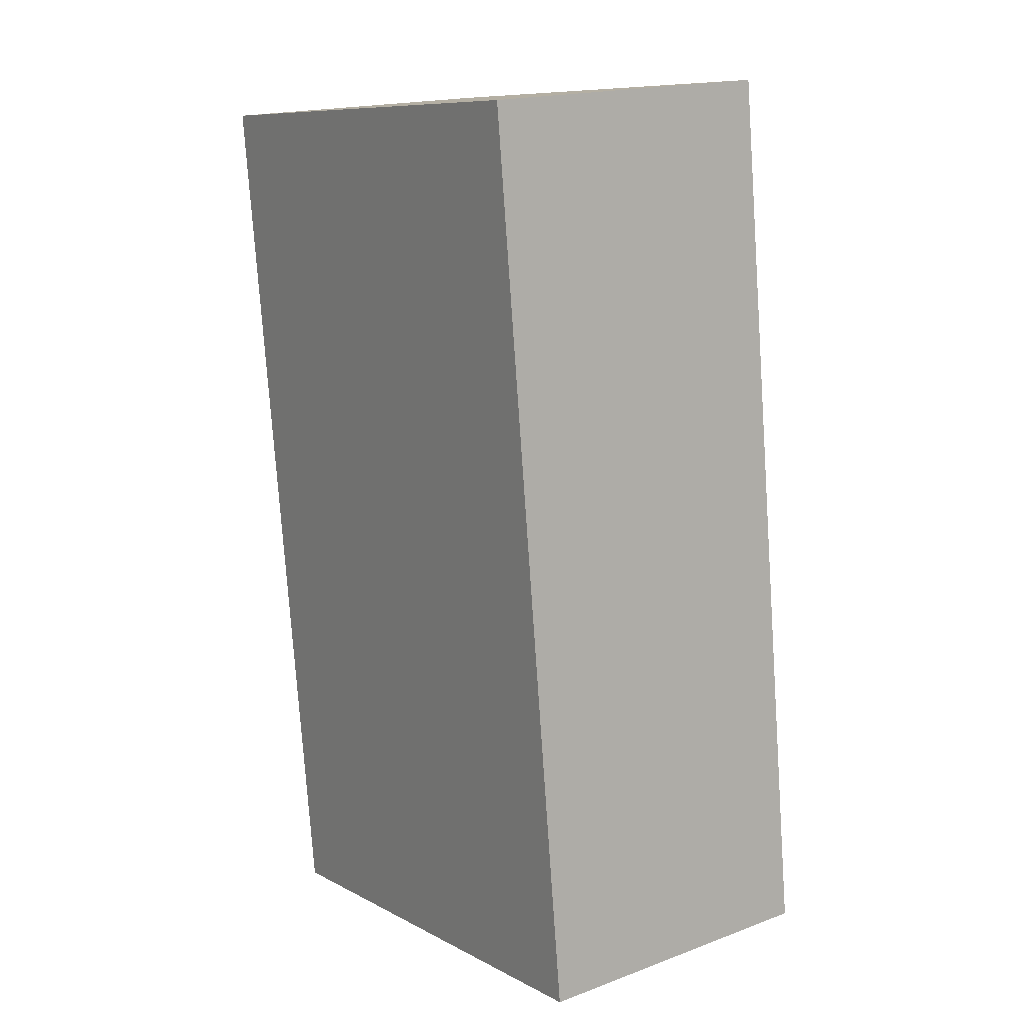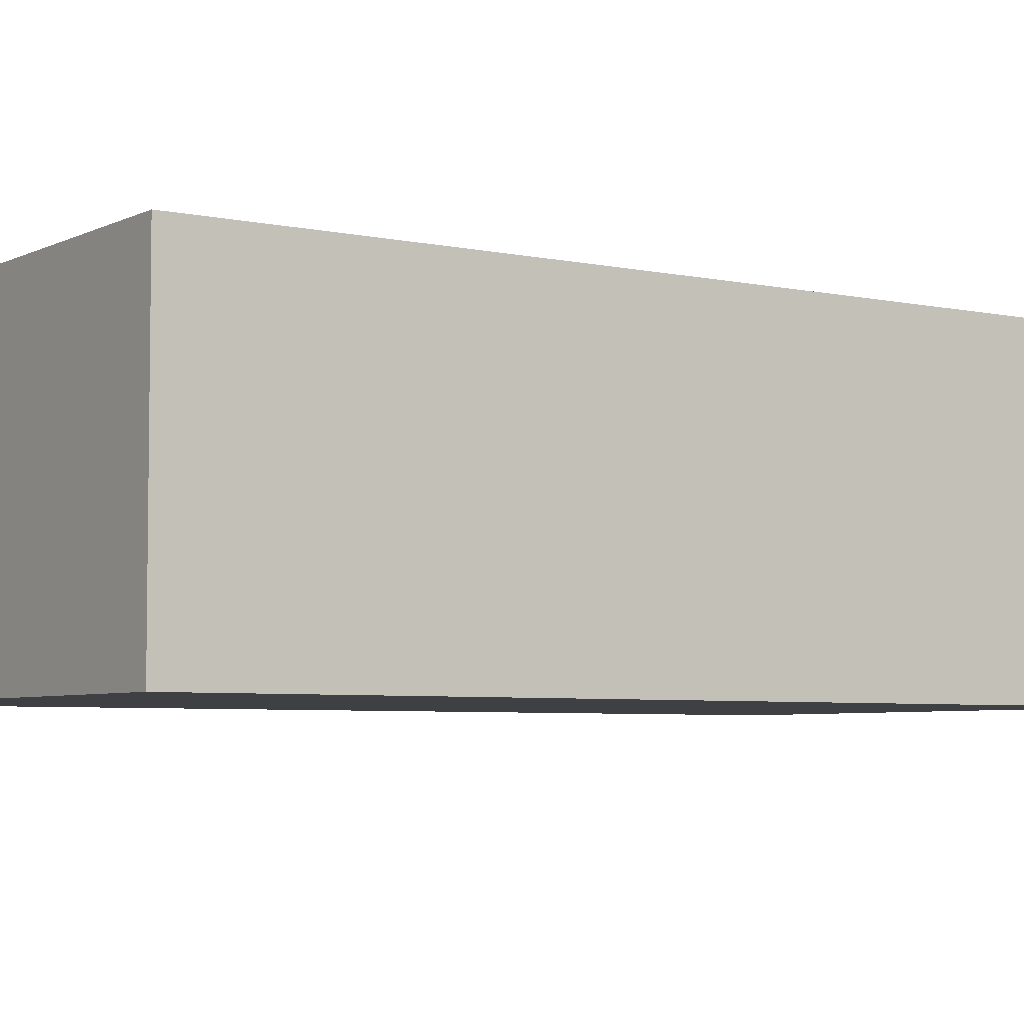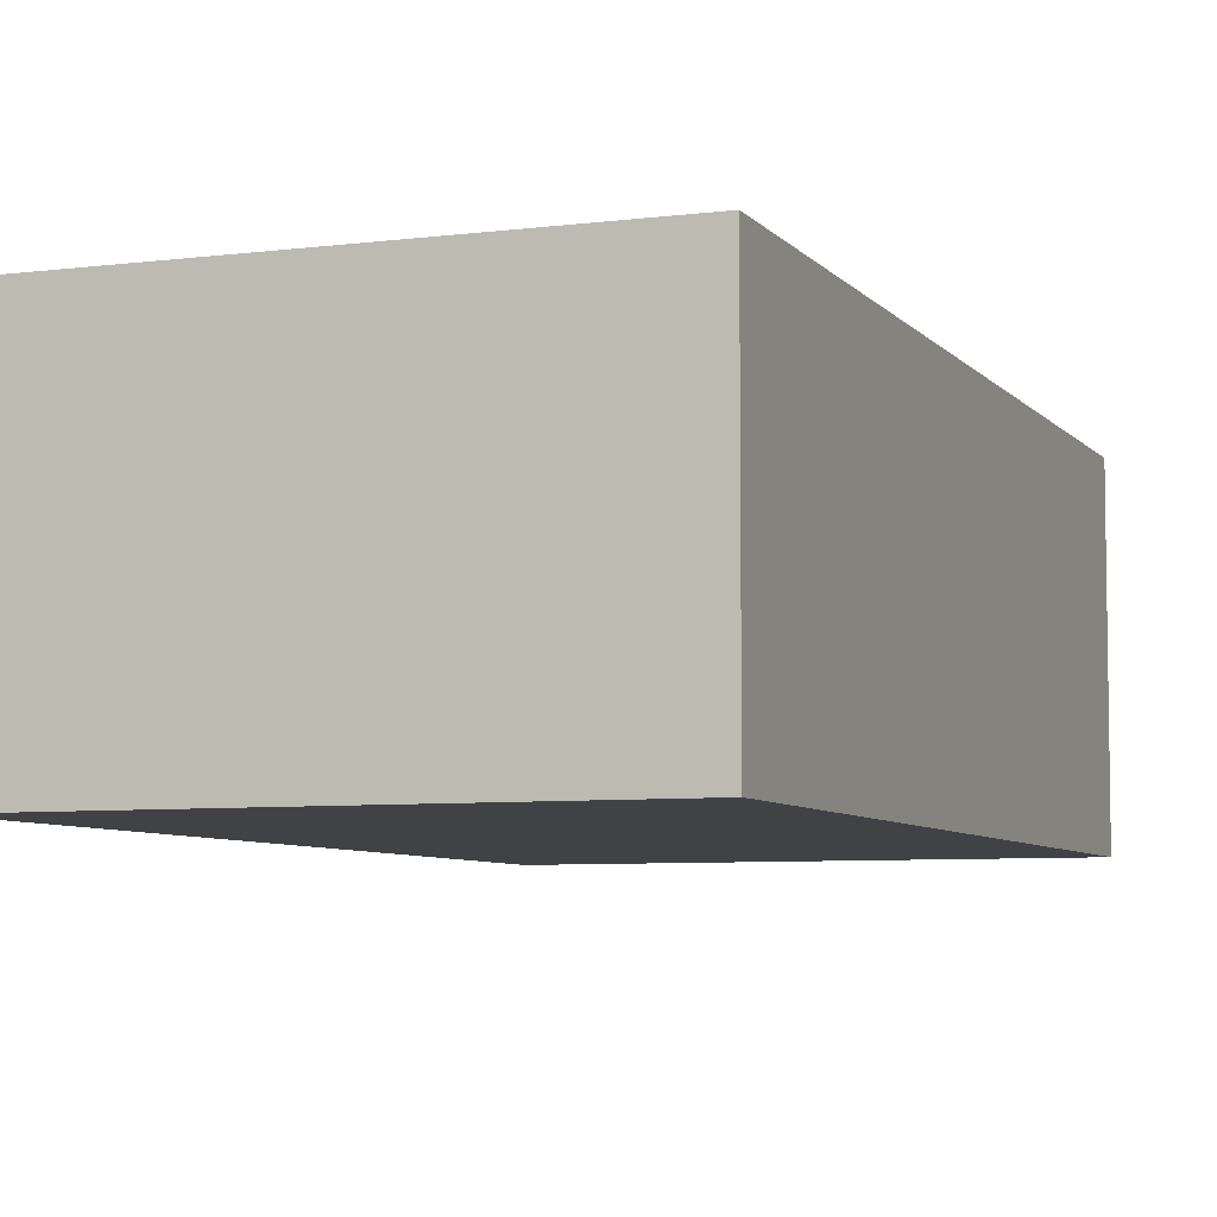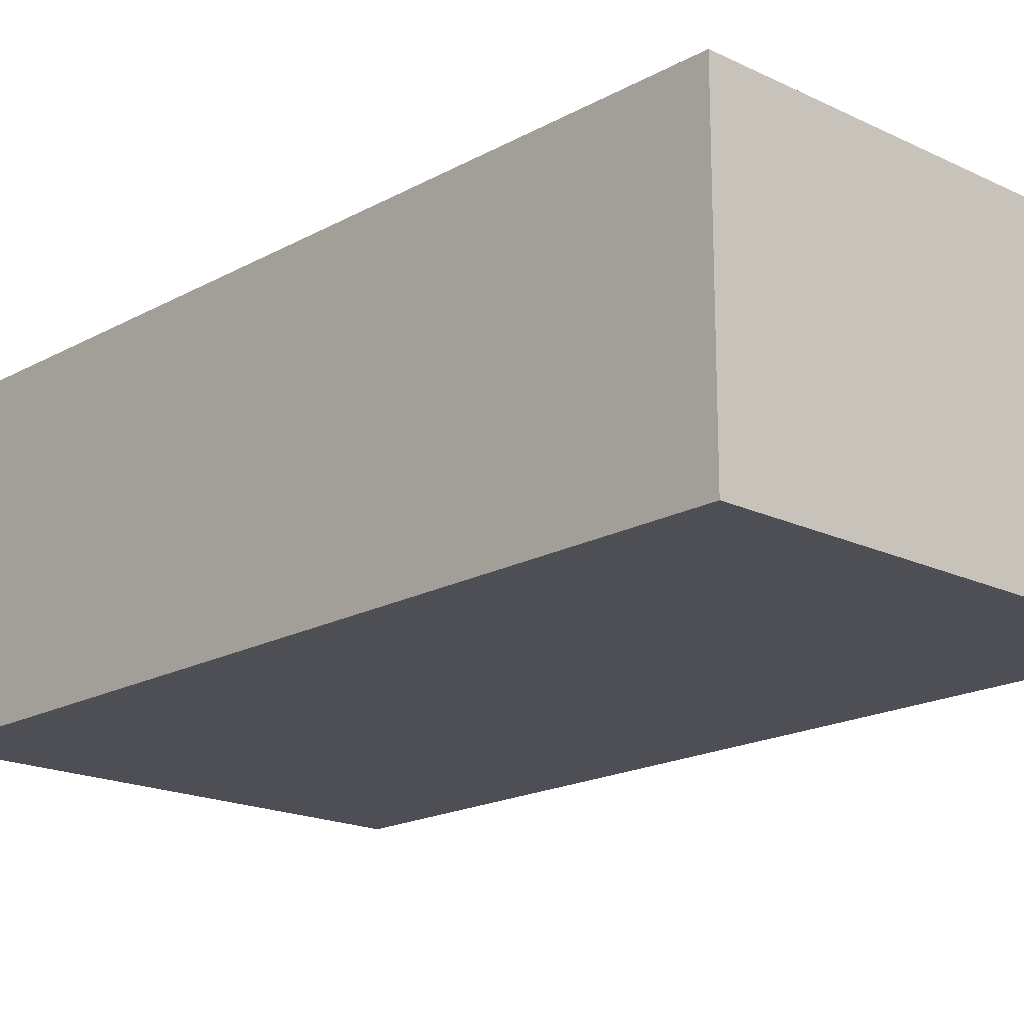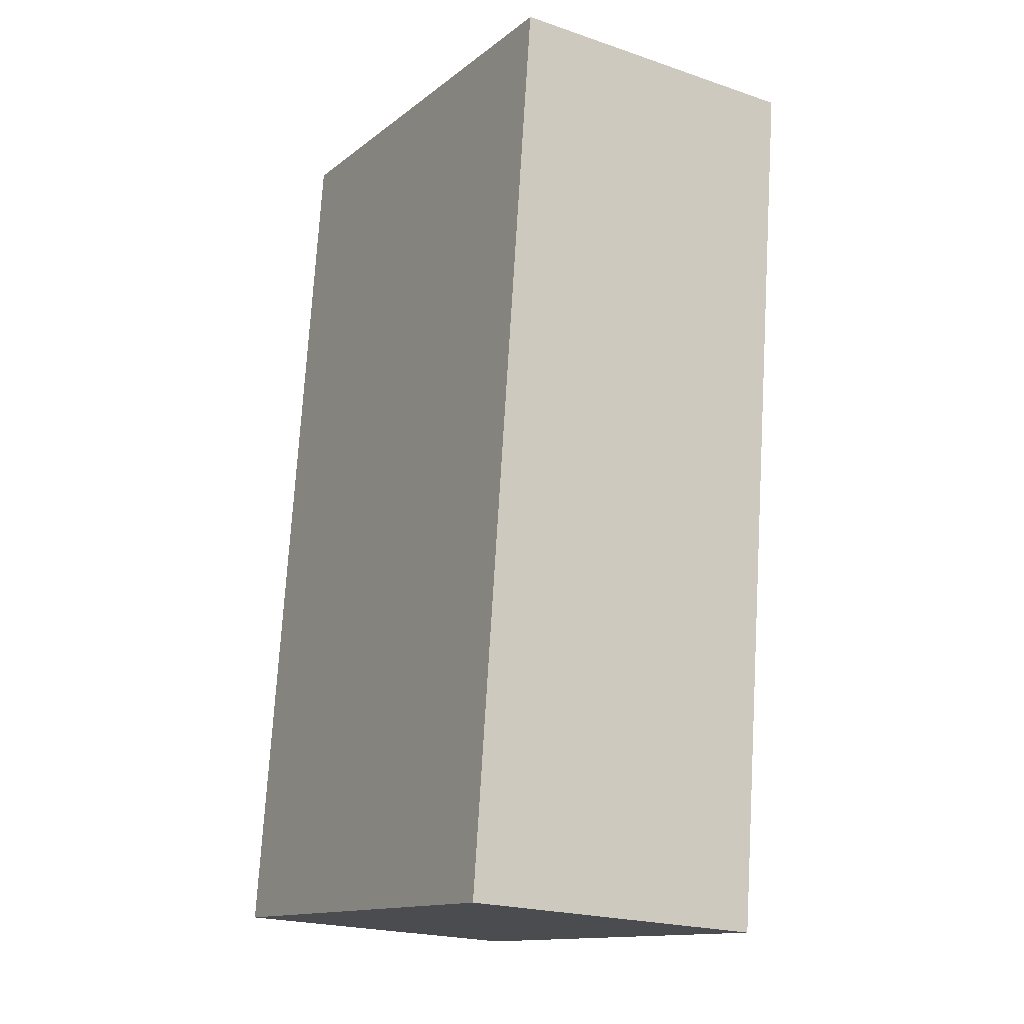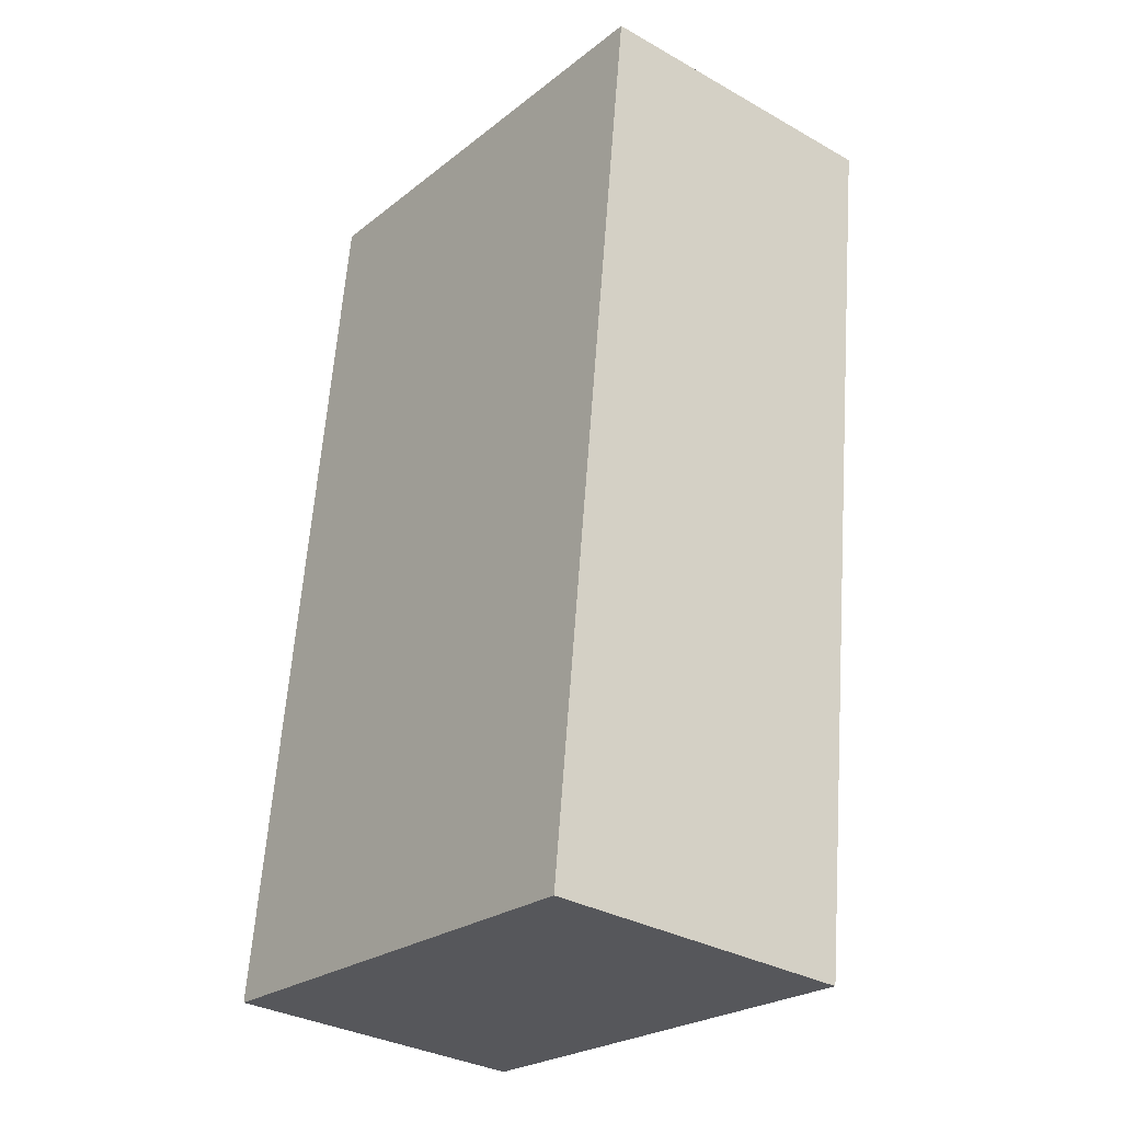
<metadata>
{"format":"obj","ext":"obj","renderer":"f3d","projection":"perspective","resolution":1024,"background":"white","views":[{"elev":17.7,"azim":53.9,"up":"+Z"},{"elev":-5.1,"azim":-131.2,"up":"+Y"},{"elev":-6.4,"azim":14.0,"up":"+Y"},{"elev":-18.3,"azim":-50.0,"up":"+Y"},{"elev":-21.3,"azim":-121.0,"up":"+Z"},{"elev":-32.7,"azim":-128.0,"up":"+Z"}]}
</metadata>
<code>
v  0 3.832 2.346e-16
v  7.28 3.832 -10.24
v  1.3 3.832 -10.98
v  5.98 3.832 0.74
v  1.3 6.723e-16 -10.98
v  0 0 0
v  5.98 -4.531e-17 0.74
v  7.28 6.27e-16 -10.24
g defaultobject
f 1 2 3
f 2 1 4
f 5 1 3
f 1 5 6
f 6 4 1
f 4 6 7
f 7 2 4
f 2 7 8
f 8 3 2
f 3 8 5
f 8 6 5
f 6 8 7

</code>
